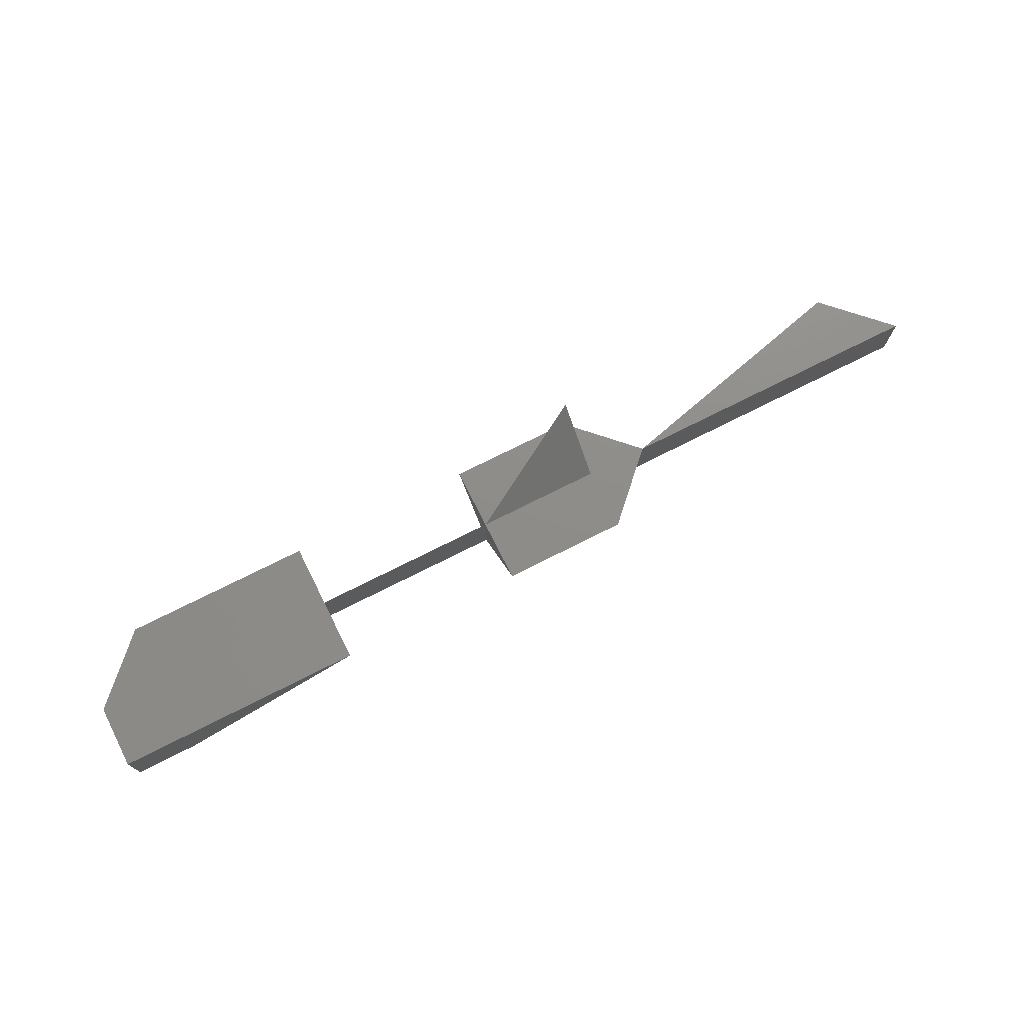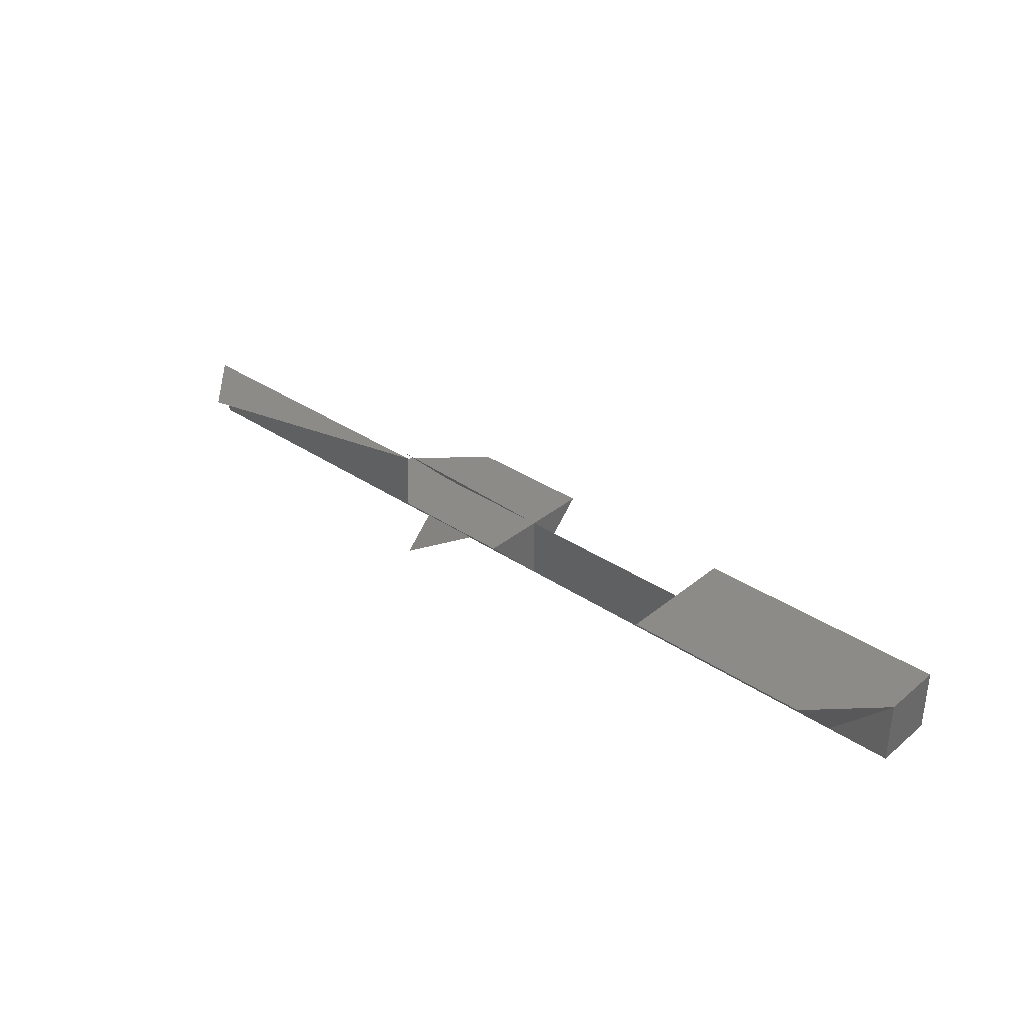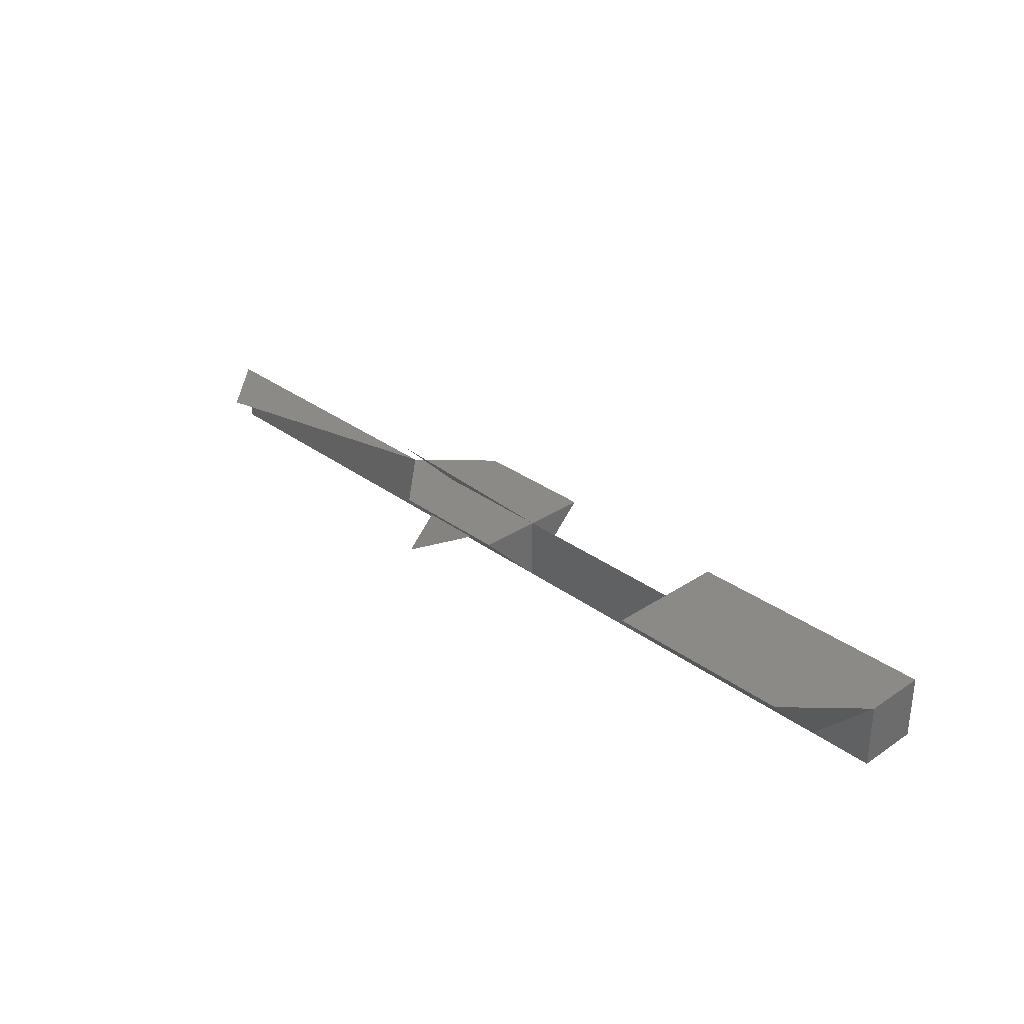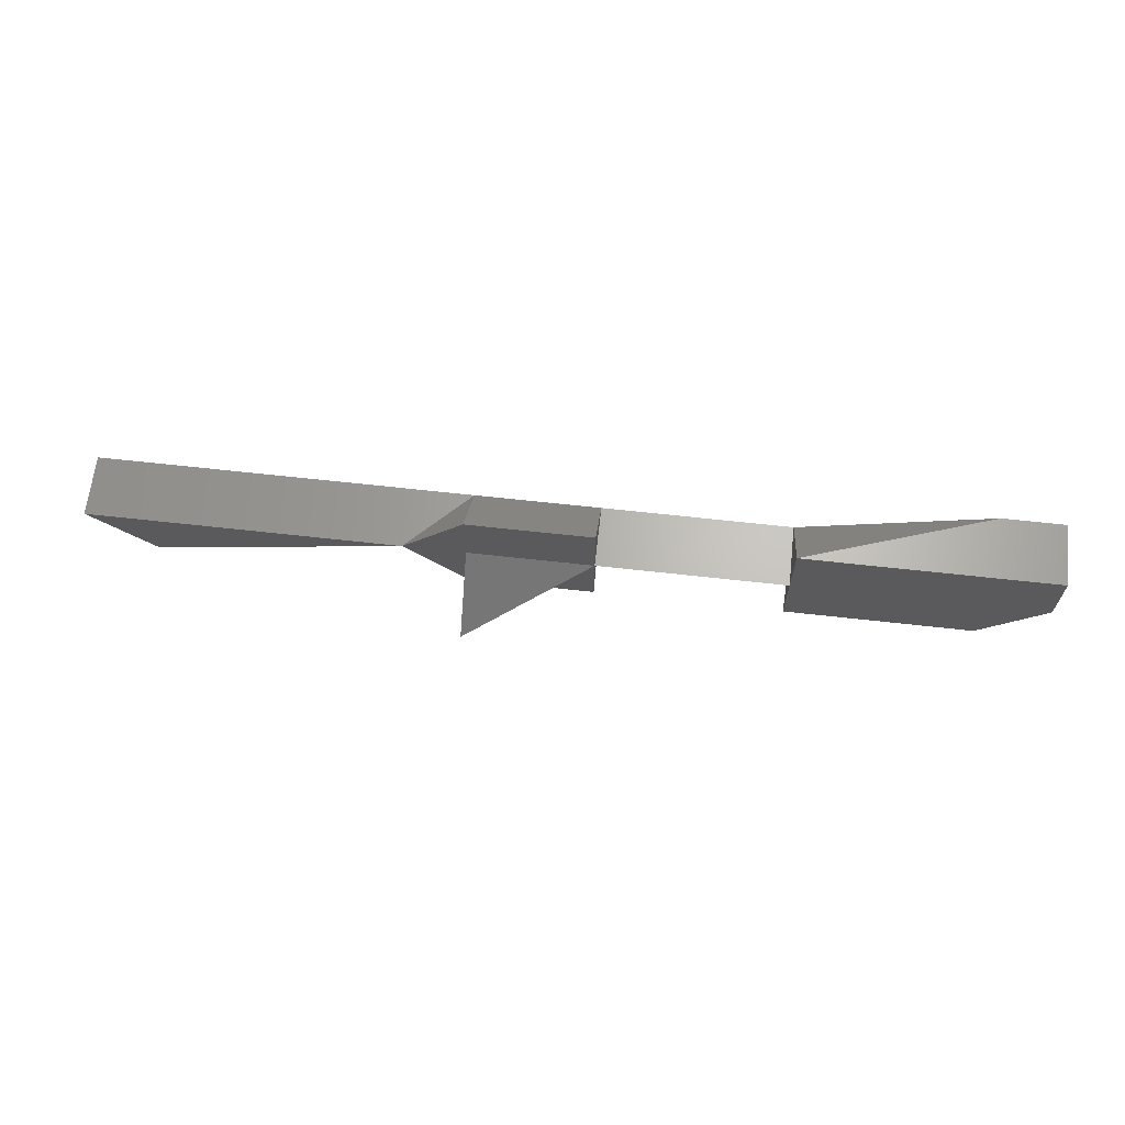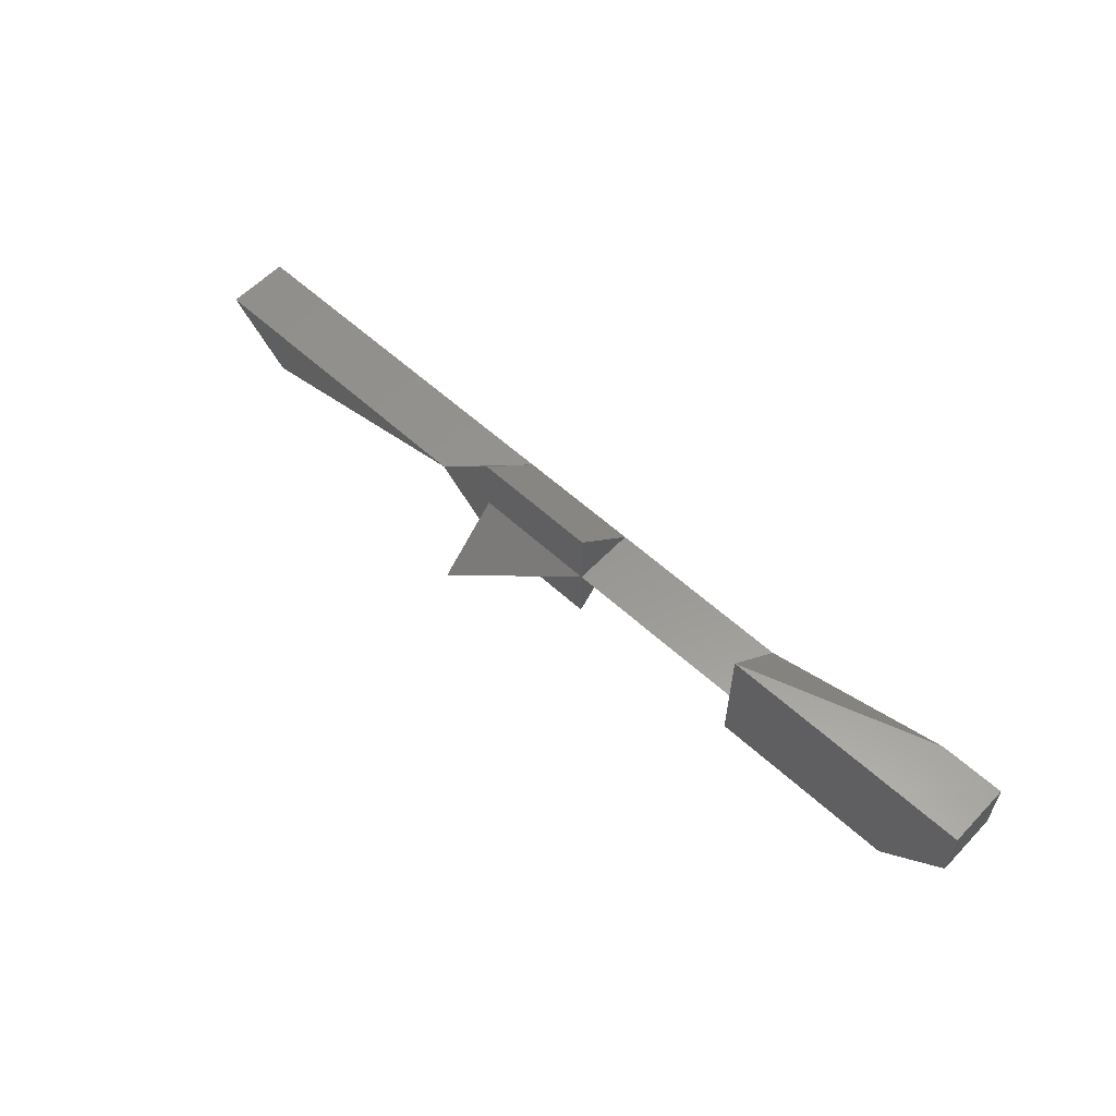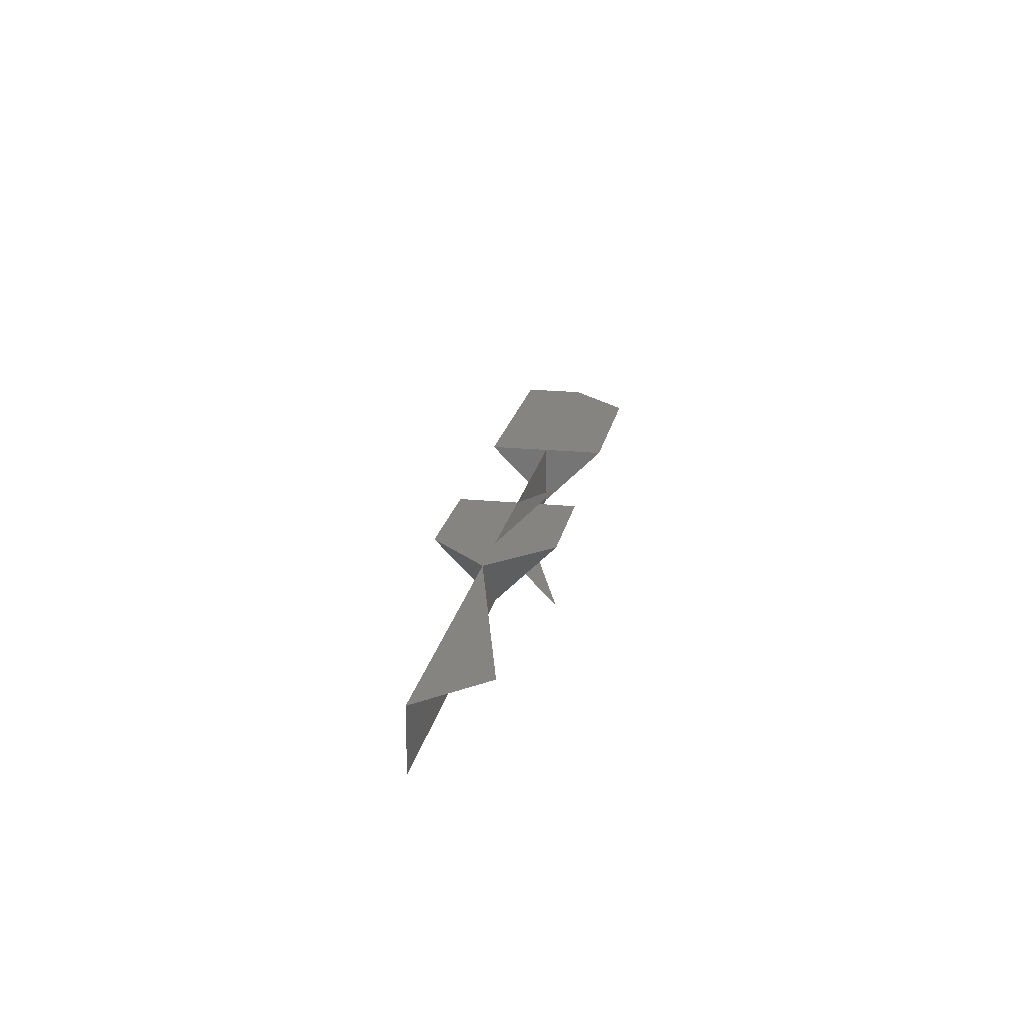
<metadata>
{"format":"stl","ext":"stl","renderer":"f3d","projection":"perspective","resolution":1024,"background":"white","views":[{"elev":74.3,"azim":153.3,"up":"+Z"},{"elev":34.2,"azim":42.3,"up":"+Z"},{"elev":31.0,"azim":46.5,"up":"+Z"},{"elev":65.3,"azim":6.4,"up":"+Y"},{"elev":58.4,"azim":43.3,"up":"+Y"},{"elev":19.9,"azim":-79.4,"up":"+Z"}]}
</metadata>
<code>
# stl→obj: 6 verts, 176 faces
v 34.95 9.657 29.44
v 34.95 9.656 29.44
v 34.95 9.658 29.44
v 34.96 9.657 29.44
v 34.96 9.658 29.44
v 34.96 9.656 29.44
f 1 1 1
f 1 1 1
f 1 1 1
f 1 1 1
f 1 1 1
f 1 1 1
f 1 1 1
f 1 1 2
f 1 2 1
f 2 1 1
f 1 1 1
f 1 1 1
f 1 1 1
f 1 1 1
f 1 1 1
f 1 1 1
f 1 1 1
f 1 1 1
f 1 1 1
f 1 1 1
f 1 1 1
f 1 1 1
f 1 1 1
f 1 1 2
f 1 2 1
f 2 1 1
f 1 1 1
f 1 1 1
f 1 1 1
f 1 1 1
f 1 1 1
f 1 1 1
f 3 1 1
f 1 1 1
f 1 1 1
f 1 1 1
f 1 1 1
f 1 1 1
f 1 1 2
f 1 2 1
f 2 1 1
f 1 1 1
f 1 1 1
f 1 1 1
f 1 1 1
f 1 1 1
f 1 1 3
f 1 3 1
f 3 3 1
f 3 1 1
f 1 1 1
f 1 1 1
f 1 1 1
f 1 1 1
f 1 1 2
f 1 2 2
f 2 2 1
f 2 1 1
f 1 1 1
f 1 1 1
f 1 1 1
f 1 1 1
f 1 1 3
f 1 3 3
f 1 3 1
f 3 1 1
f 1 1 1
f 1 1 1
f 1 1 1
f 1 1 1
f 1 1 1
f 1 1 2
f 1 2 1
f 2 1 1
f 1 1 1
f 1 1 1
f 1 1 1
f 1 1 1
f 1 1 1
f 1 1 3
f 1 4 1
f 4 1 4
f 1 4 1
f 4 1 4
f 1 4 1
f 4 1 4
f 1 4 1
f 4 1 4
f 1 4 1
f 4 1 4
f 1 4 1
f 4 1 4
f 1 4 1
f 4 1 4
f 1 4 1
f 4 1 4
f 4 5 4
f 5 4 4
f 4 4 4
f 4 4 4
f 4 4 4
f 4 4 4
f 4 4 4
f 4 4 6
f 4 6 4
f 6 4 4
f 4 4 4
f 4 4 4
f 4 4 4
f 4 4 4
f 4 4 4
f 4 4 5
f 5 5 4
f 5 4 5
f 4 5 4
f 5 4 4
f 4 4 4
f 4 4 4
f 4 4 6
f 4 6 6
f 6 6 4
f 6 4 4
f 4 4 4
f 4 4 4
f 4 4 4
f 4 4 5
f 4 5 5
f 5 5 5
f 5 5 5
f 5 5 5
f 5 5 4
f 5 4 4
f 4 4 4
f 4 4 4
f 4 4 6
f 4 6 4
f 6 4 4
f 4 4 4
f 4 4 4
f 4 4 4
f 4 4 5
f 4 5 5
f 5 5 5
f 5 5 5
f 5 5 4
f 5 4 4
f 4 4 4
f 4 4 4
f 4 4 4
f 4 4 4
f 4 4 4
f 4 4 4
f 4 4 4
f 4 4 5
f 4 5 4
f 5 4 5
f 1 1 1
f 1 1 1
f 1 1 1
f 1 1 1
f 1 1 1
f 1 1 1
f 4 4 4
f 4 4 4
f 3 1 1
f 2 1 1
f 2 1 1
f 2 1 1
f 2 1 1
f 3 1 1
f 2 1 1
f 2 1 1
f 2 1 1
f 3 1 1
f 3 1 1
f 2 1 1

</code>
